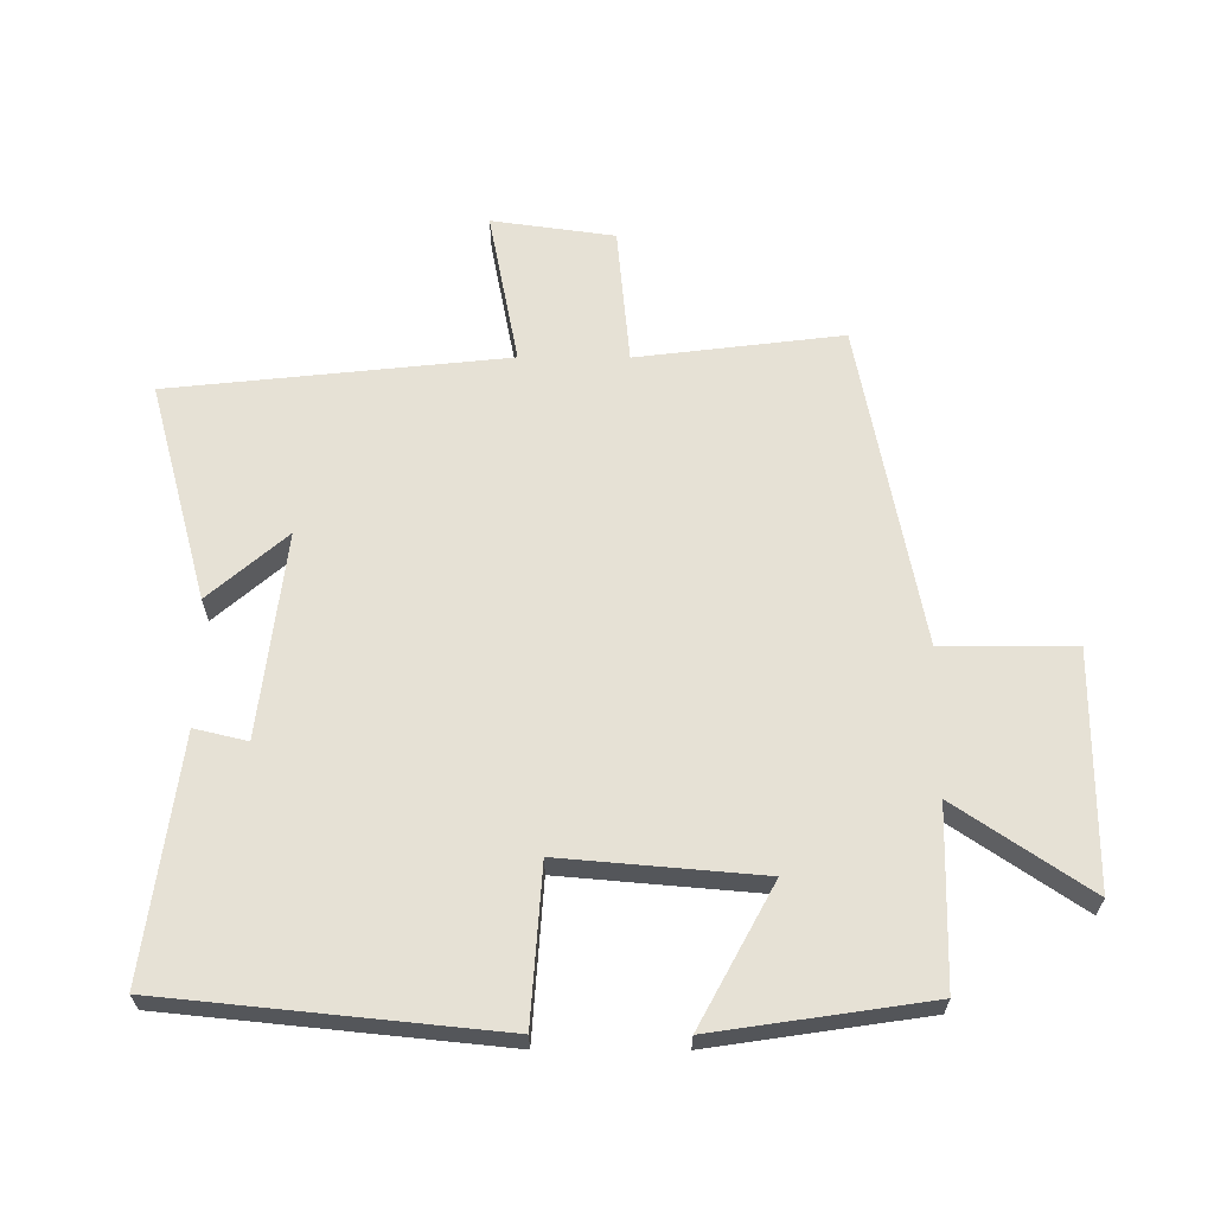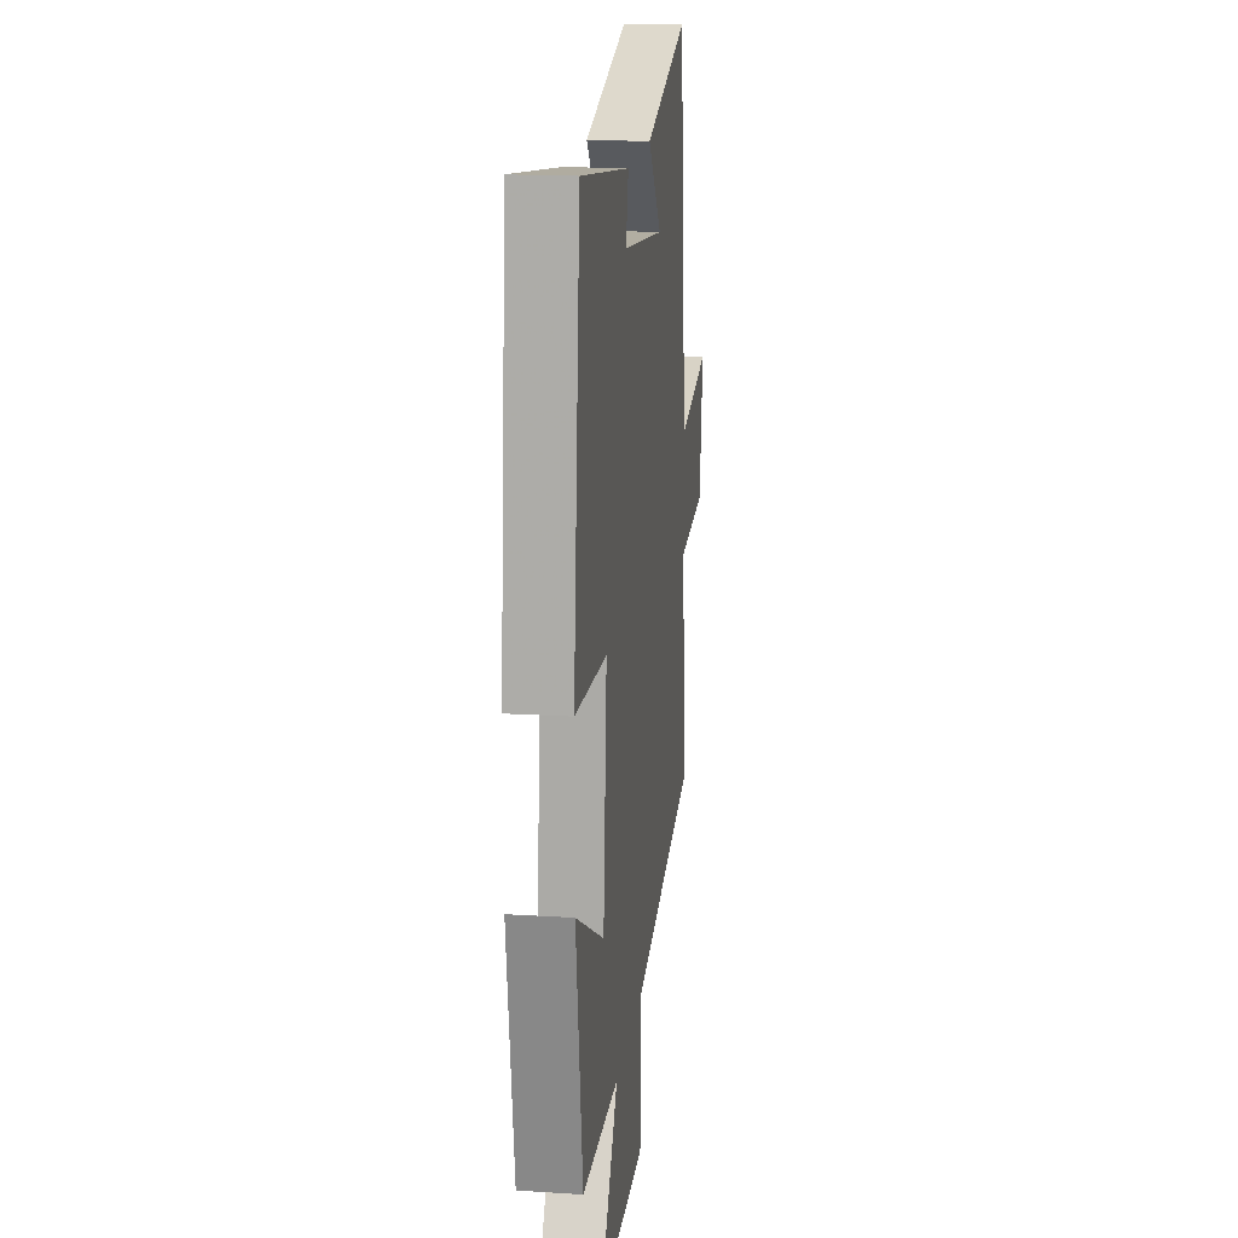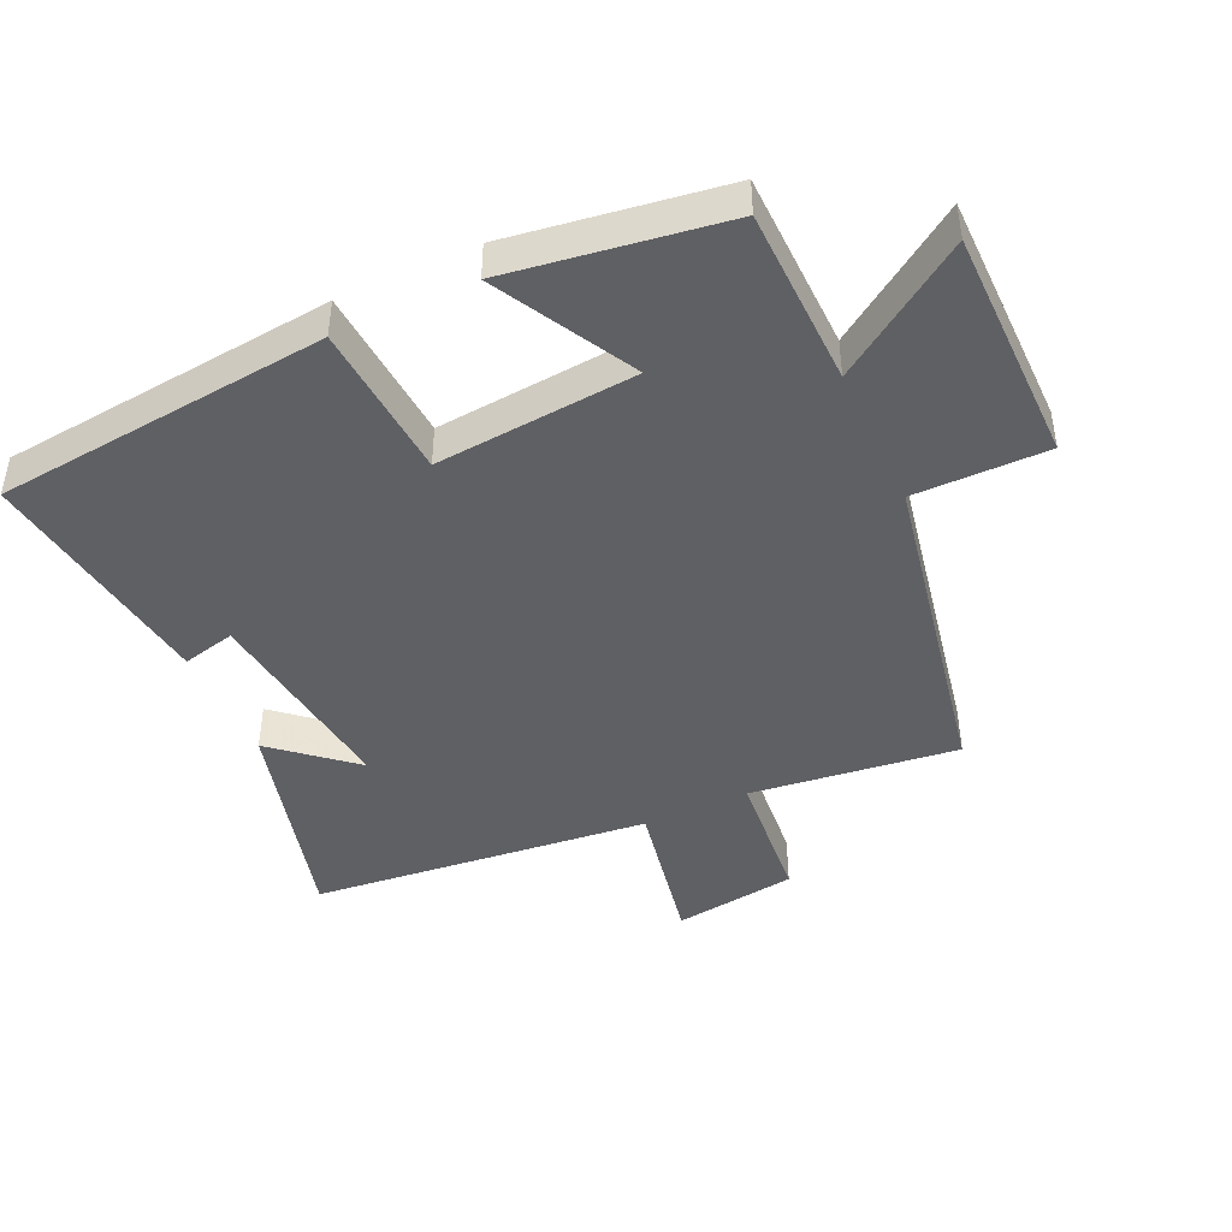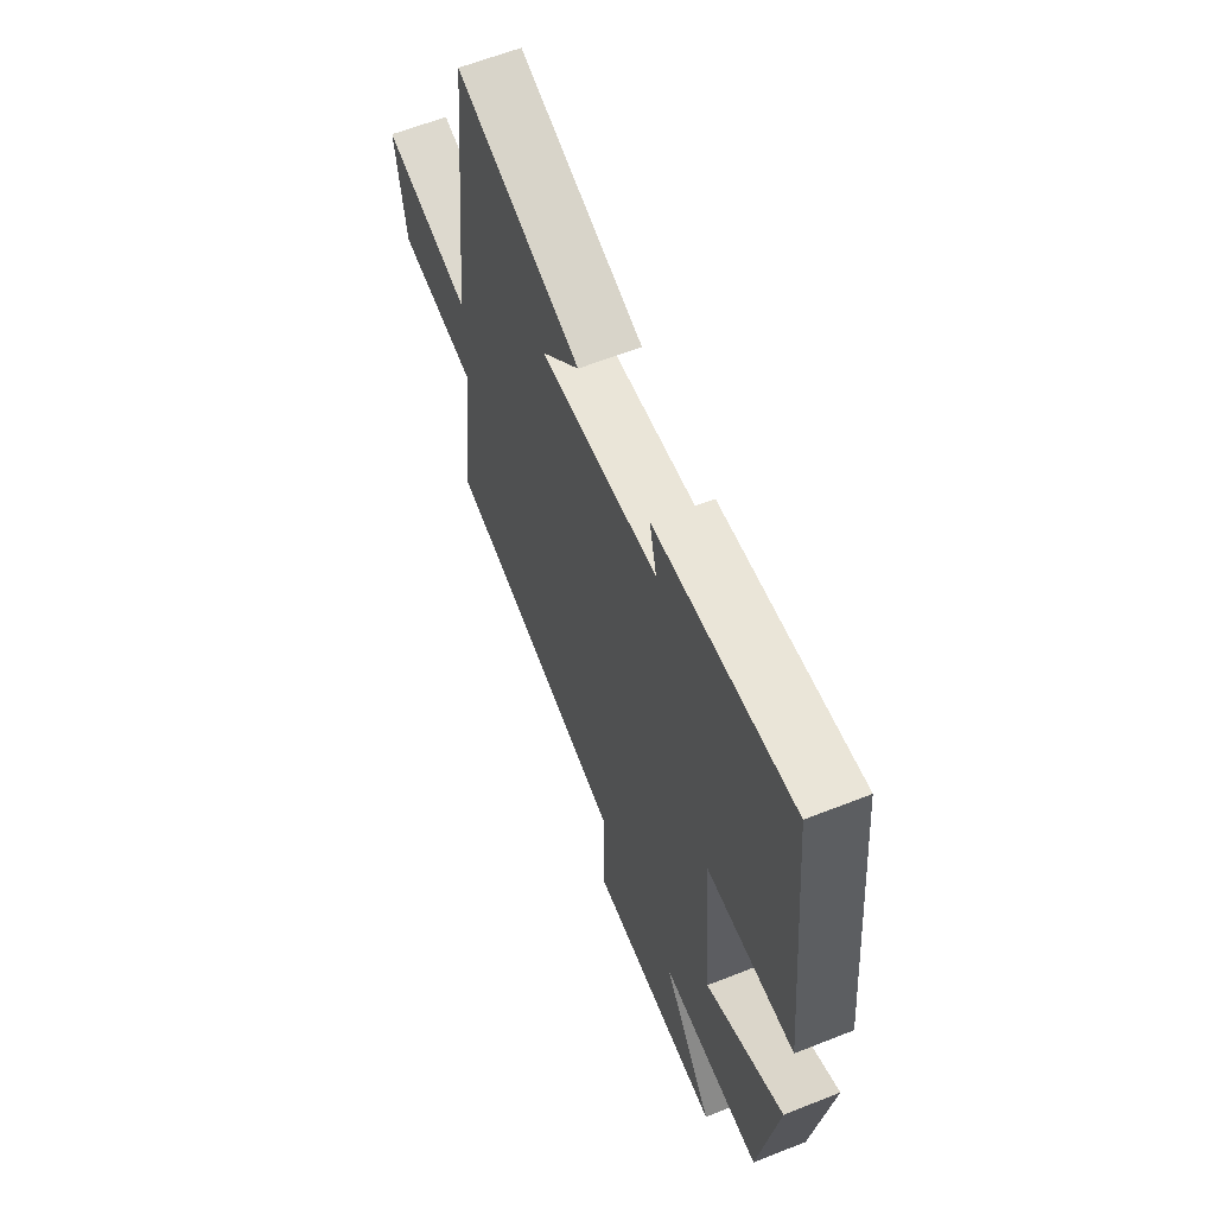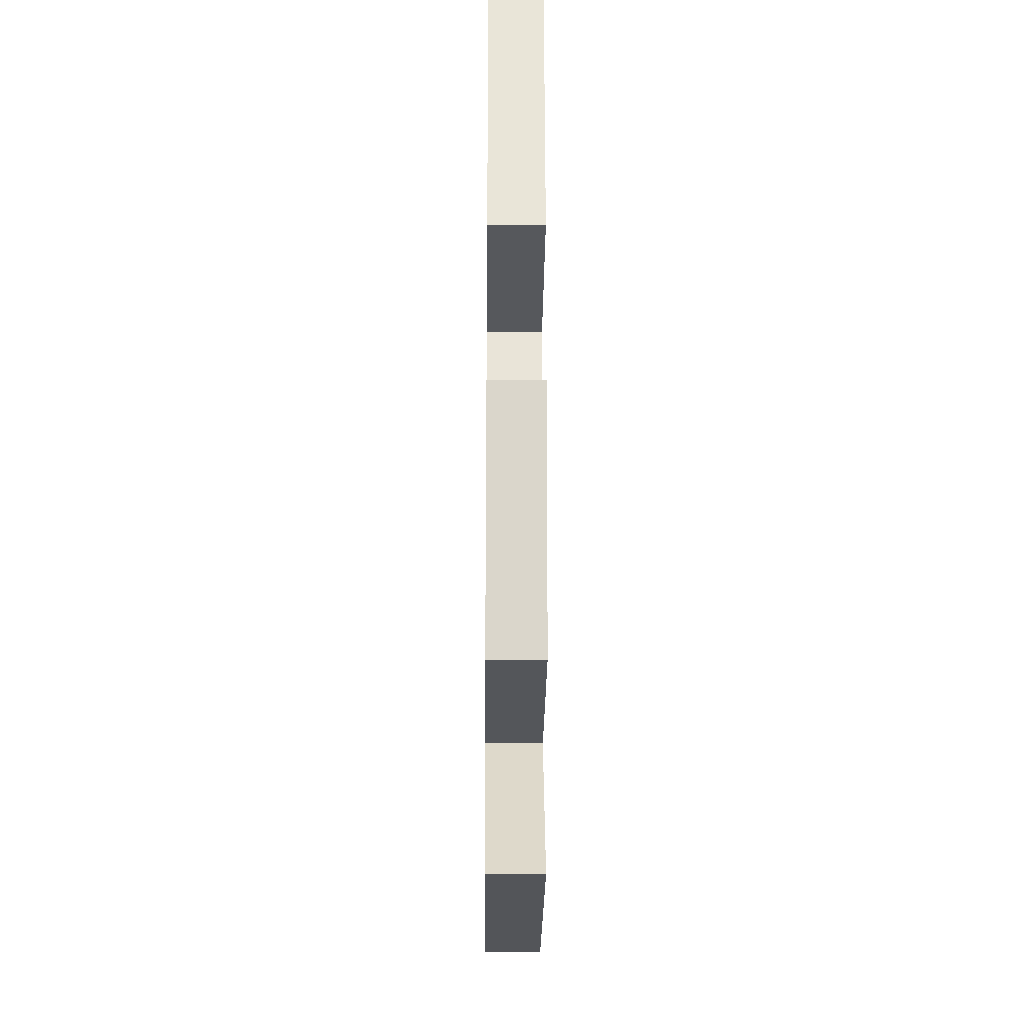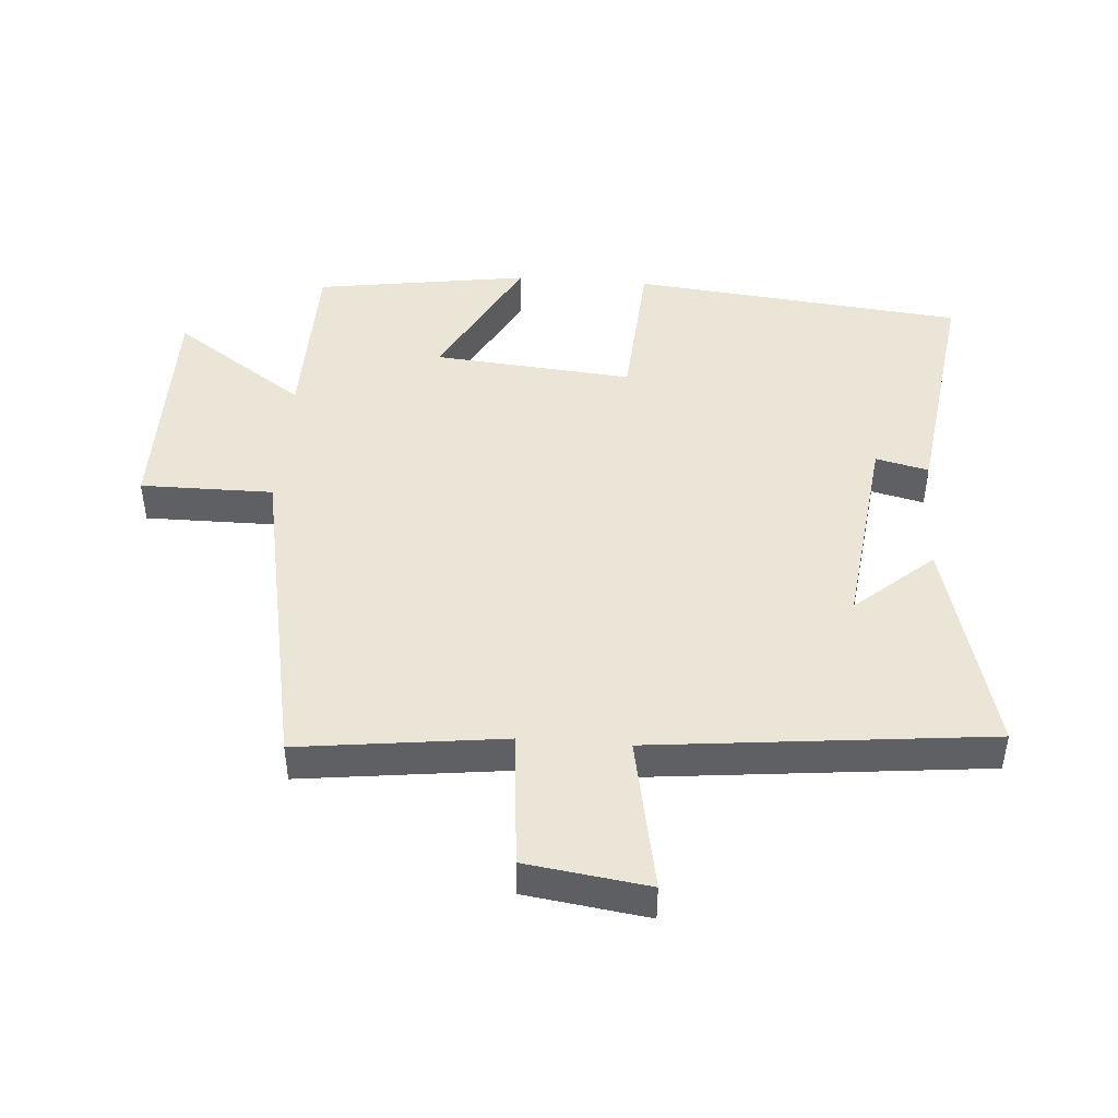
<metadata>
{"format":"obj","ext":"obj","renderer":"f3d","projection":"perspective","resolution":1024,"background":"white","views":[{"elev":64.1,"azim":90.2,"up":"+Y"},{"elev":17.5,"azim":97.2,"up":"+Z"},{"elev":-44.2,"azim":114.9,"up":"+Y"},{"elev":62.2,"azim":68.1,"up":"+Z"},{"elev":-24.3,"azim":89.5,"up":"+Z"},{"elev":45.9,"azim":-85.7,"up":"+Y"}]}
</metadata>
<code>
v -0.445 0.07 0.591
v -0.111 0.07 0.5
v -0.214 0.07 0.381
v 0.1 0.07 0.419
v 0.081 0.07 0.5
v 0.449 0.07 0.55
v 0.5 0.07 0.041
v 0.262 0.07 0.025
v 0.288 0.07 -0.281
v 0.5 0.07 -0.167
v 0.451 0.07 -0.495
v 0.179 0.07 -0.5
v 0.316 0.07 -0.703
v -0.044 0.07 -0.703
v -0.043 0.07 -0.5
v -0.539 0.07 -0.403
v -0.5 0.07 -0.088
v -0.71 0.07 -0.068
v -0.736 0.07 0.12
v -0.5 0.07 0.074
v -0.445 0 0.591
v -0.111 0 0.5
v -0.214 0 0.381
v 0.1 0 0.419
v 0.081 0 0.5
v 0.449 0 0.55
v 0.5 0 0.041
v 0.262 0 0.025
v 0.288 0 -0.281
v 0.5 0 -0.167
v 0.451 0 -0.495
v 0.179 0 -0.5
v 0.316 0 -0.703
v -0.044 0 -0.703
v -0.043 0 -0.5
v -0.539 0 -0.403
v -0.5 0 -0.088
v -0.71 0 -0.068
v -0.736 0 0.12
v -0.5 0 0.074
f 17 18 19 20
f 17 20 1
f 15 16 17
f 15 17 1
f 12 13 14 15
f 11 12 15
f 10 11 15
f 9 10 15
f 8 9 15
f 6 7 8
f 5 6 8
f 4 5 8
f 3 4 8 15
f 1 2 3
f 1 3 15
f 40 39 38 37
f 21 40 37
f 37 36 35
f 21 37 35
f 35 34 33 32
f 35 32 31
f 35 31 30
f 35 30 29
f 35 29 28
f 28 27 26
f 28 26 25
f 28 25 24
f 35 28 24 23
f 23 22 21
f 35 23 21
f 1 21 22 2
f 2 22 23 3
f 3 23 24 4
f 4 24 25 5
f 5 25 26 6
f 6 26 27 7
f 7 27 28 8
f 8 28 29 9
f 9 29 30 10
f 10 30 31 11
f 11 31 32 12
f 12 32 33 13
f 13 33 34 14
f 14 34 35 15
f 15 35 36 16
f 16 36 37 17
f 17 37 38 18
f 18 38 39 19
f 19 39 40 20
f 20 40 21 1

</code>
